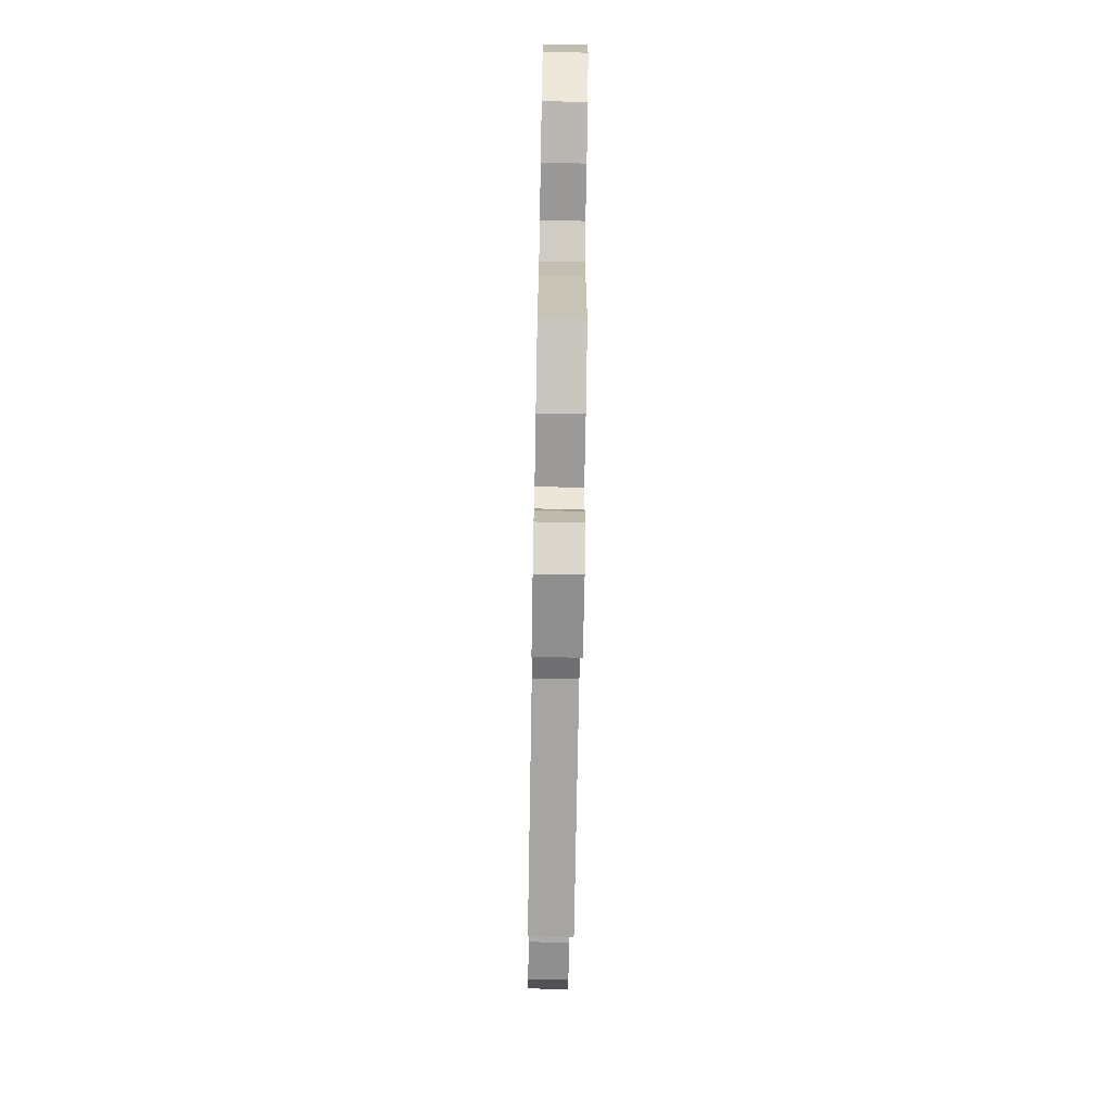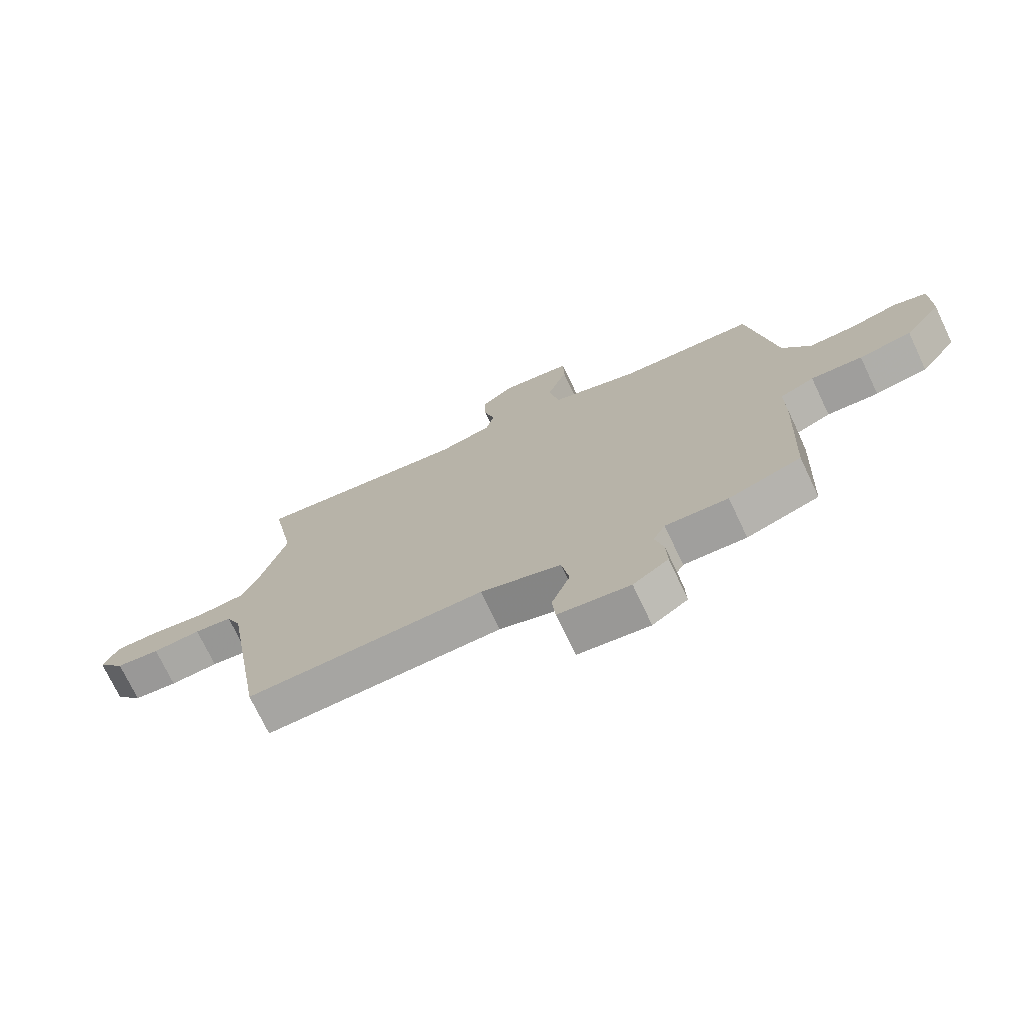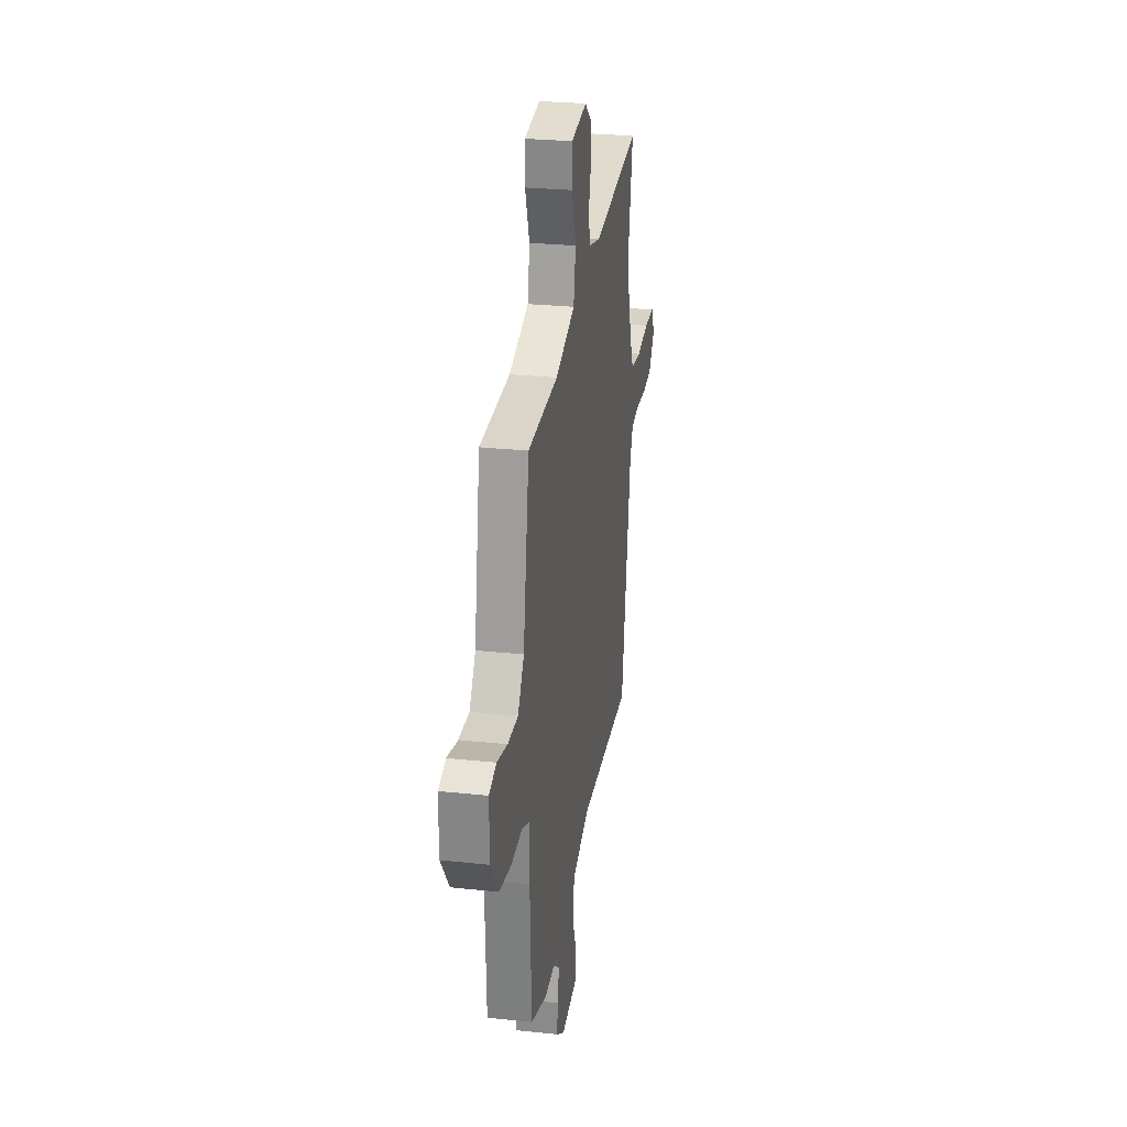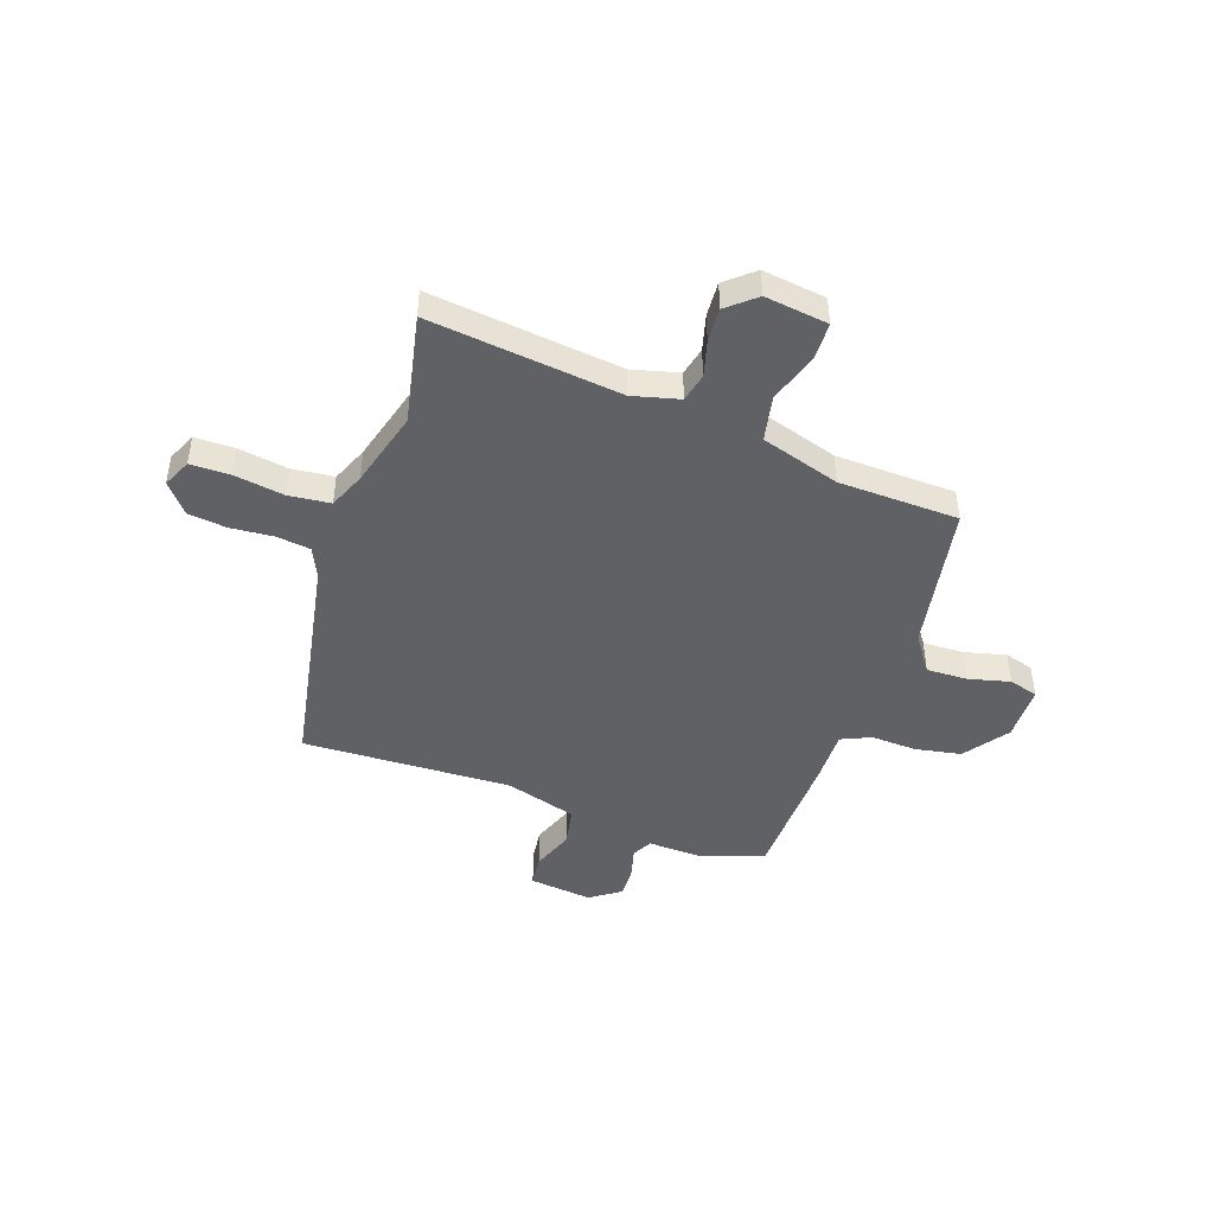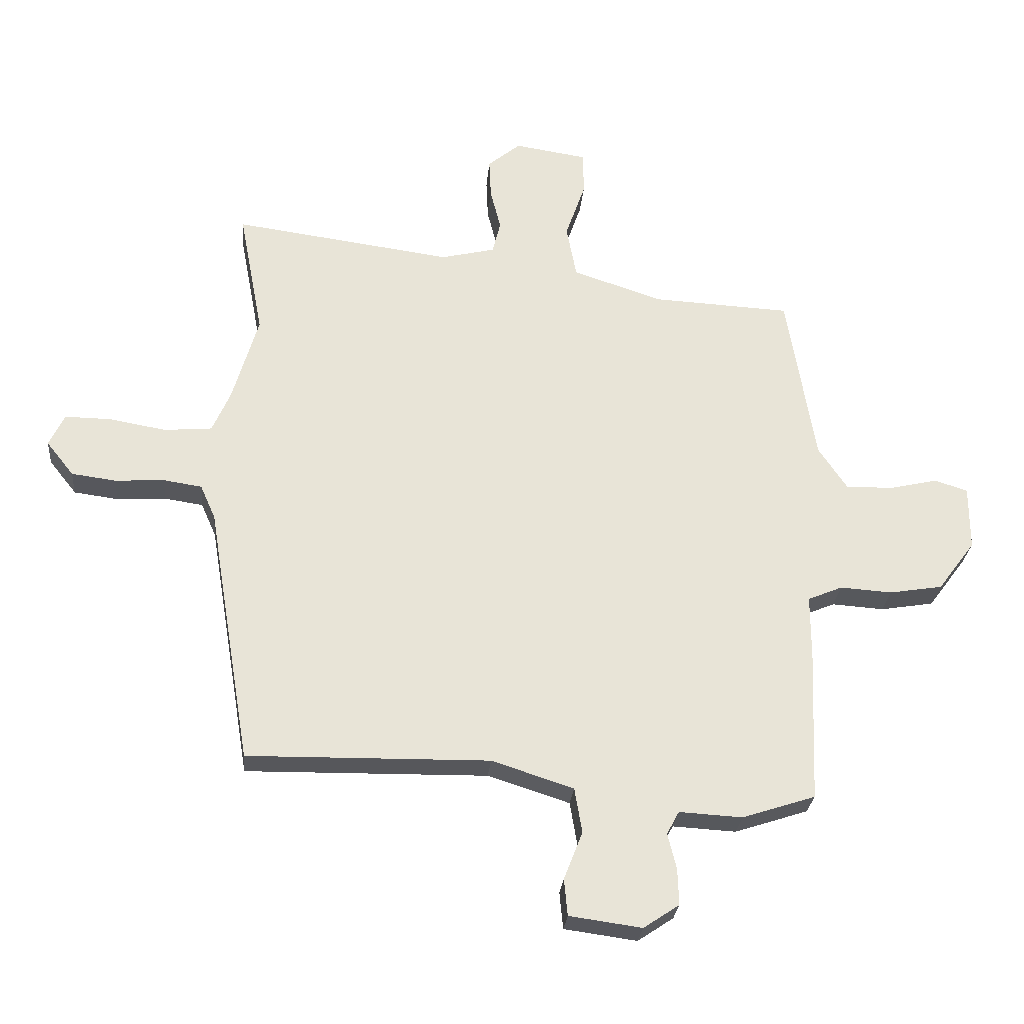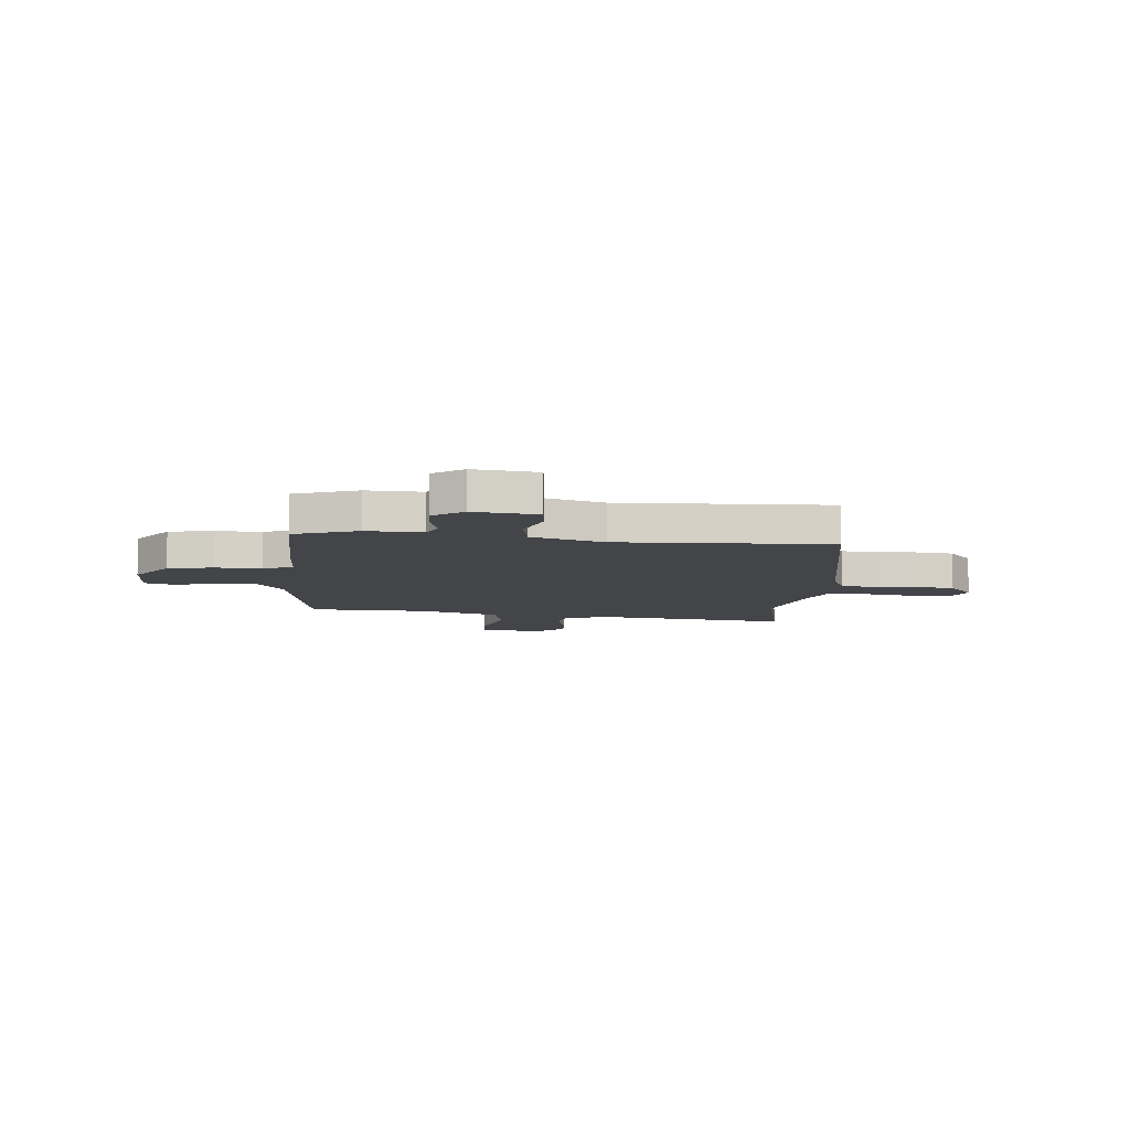
<metadata>
{"format":"obj","ext":"obj","renderer":"f3d","projection":"perspective","resolution":1024,"background":"white","views":[{"elev":-72.9,"azim":89.0,"up":"+Z"},{"elev":-73.2,"azim":25.3,"up":"+Z"},{"elev":26.7,"azim":99.4,"up":"+Z"},{"elev":-45.5,"azim":-18.1,"up":"+Y"},{"elev":-27.4,"azim":-5.1,"up":"+Z"},{"elev":-8.8,"azim":176.0,"up":"+Y"}]}
</metadata>
<code>
v -0.478 0.07 0.382
v -0.519 0.07 0.599
v -0.144 0.07 0.548
v -0.052 0.07 0.57
v -0.038 0.07 0.626
v -0.056 0.07 0.697
v -0.059 0.07 0.765
v -0.003 0.07 0.811
v 0.121 0.07 0.792
v 0.122 0.07 0.718
v 0.088 0.07 0.62
v 0.105 0.07 0.529
v 0.259 0.07 0.478
v 0.495 0.07 0.466
v 0.543 0.07 0.171
v 0.592 0.07 0.098
v 0.673 0.07 0.099
v 0.755 0.07 0.118
v 0.812 0.07 0.1
v 0.812 0.07 -0.01
v 0.748 0.07 -0.096
v 0.657 0.07 -0.111
v 0.568 0.07 -0.105
v 0.509 0.07 -0.13
v 0.509 0.07 -0.239
v 0.498 0.07 -0.5
v 0.373 0.07 -0.541
v 0.265 0.07 -0.535
v 0.244 0.07 -0.574
v 0.259 0.07 -0.635
v 0.261 0.07 -0.697
v 0.2 0.07 -0.738
v 0.076 0.07 -0.721
v 0.07 0.07 -0.658
v 0.102 0.07 -0.576
v 0.089 0.07 -0.499
v -0.051 0.07 -0.454
v -0.464 0.07 -0.46
v -0.538 0.07 -0.016
v -0.564 0.07 0.043
v -0.63 0.07 0.053
v -0.714 0.07 0.048
v -0.79 0.07 0.058
v -0.837 0.07 0.117
v -0.811 0.07 0.172
v -0.732 0.07 0.171
v -0.635 0.07 0.154
v -0.553 0.07 0.161
v -0.522 0.07 0.232
v -0.478 0 0.382
v -0.519 0 0.599
v -0.144 0 0.548
v -0.052 0 0.57
v -0.038 0 0.626
v -0.056 0 0.697
v -0.059 0 0.765
v -0.003 0 0.811
v 0.121 0 0.792
v 0.122 0 0.718
v 0.088 0 0.62
v 0.105 0 0.529
v 0.259 0 0.478
v 0.495 0 0.466
v 0.543 0 0.171
v 0.592 0 0.098
v 0.673 0 0.099
v 0.755 0 0.118
v 0.812 0 0.1
v 0.812 0 -0.01
v 0.748 0 -0.096
v 0.657 0 -0.111
v 0.568 0 -0.105
v 0.509 0 -0.13
v 0.509 0 -0.239
v 0.498 0 -0.5
v 0.373 0 -0.541
v 0.265 0 -0.535
v 0.244 0 -0.574
v 0.259 0 -0.635
v 0.261 0 -0.697
v 0.2 0 -0.738
v 0.076 0 -0.721
v 0.07 0 -0.658
v 0.102 0 -0.576
v 0.089 0 -0.499
v -0.051 0 -0.454
v -0.464 0 -0.46
v -0.538 0 -0.016
v -0.564 0 0.043
v -0.63 0 0.053
v -0.714 0 0.048
v -0.79 0 0.058
v -0.837 0 0.117
v -0.811 0 0.172
v -0.732 0 0.171
v -0.635 0 0.154
v -0.553 0 0.161
v -0.522 0 0.232
f 45 46 47
f 44 45 47
f 43 44 47
f 42 43 47
f 41 42 47
f 40 41 47 48
f 39 40 48 49
f 39 49 1
f 38 39 1
f 37 38 1
f 33 34 35
f 32 33 35
f 31 32 35
f 30 31 35
f 29 30 35
f 28 29 35 36
f 1 2 3
f 37 1 3
f 36 37 3
f 28 36 3
f 27 28 3
f 26 27 3
f 25 26 3
f 24 25 3
f 21 22 23
f 20 21 23
f 19 20 23
f 18 19 23
f 17 18 23
f 16 17 23 24
f 13 14 15
f 24 3 4
f 16 24 4
f 15 16 4
f 13 15 4
f 12 13 4
f 9 10 11
f 8 9 11
f 7 8 11
f 6 7 11
f 5 6 11
f 4 5 11 12
f 96 95 94
f 96 94 93
f 96 93 92
f 96 92 91
f 96 91 90
f 97 96 90 89
f 98 97 89 88
f 50 98 88
f 50 88 87
f 50 87 86
f 84 83 82
f 84 82 81
f 84 81 80
f 84 80 79
f 84 79 78
f 85 84 78 77
f 52 51 50
f 52 50 86
f 52 86 85
f 52 85 77
f 52 77 76
f 52 76 75
f 52 75 74
f 52 74 73
f 72 71 70
f 72 70 69
f 72 69 68
f 72 68 67
f 72 67 66
f 73 72 66 65
f 64 63 62
f 53 52 73
f 53 73 65
f 53 65 64
f 53 64 62
f 53 62 61
f 60 59 58
f 60 58 57
f 60 57 56
f 60 56 55
f 60 55 54
f 61 60 54 53
f 1 50 51 2
f 2 51 52 3
f 3 52 53 4
f 4 53 54 5
f 5 54 55 6
f 6 55 56 7
f 7 56 57 8
f 8 57 58 9
f 9 58 59 10
f 10 59 60 11
f 11 60 61 12
f 12 61 62 13
f 13 62 63 14
f 14 63 64 15
f 15 64 65 16
f 16 65 66 17
f 17 66 67 18
f 18 67 68 19
f 19 68 69 20
f 20 69 70 21
f 21 70 71 22
f 22 71 72 23
f 23 72 73 24
f 24 73 74 25
f 25 74 75 26
f 26 75 76 27
f 27 76 77 28
f 28 77 78 29
f 29 78 79 30
f 30 79 80 31
f 31 80 81 32
f 32 81 82 33
f 33 82 83 34
f 34 83 84 35
f 35 84 85 36
f 36 85 86 37
f 37 86 87 38
f 38 87 88 39
f 39 88 89 40
f 40 89 90 41
f 41 90 91 42
f 42 91 92 43
f 43 92 93 44
f 44 93 94 45
f 45 94 95 46
f 46 95 96 47
f 47 96 97 48
f 48 97 98 49
f 49 98 50 1

</code>
